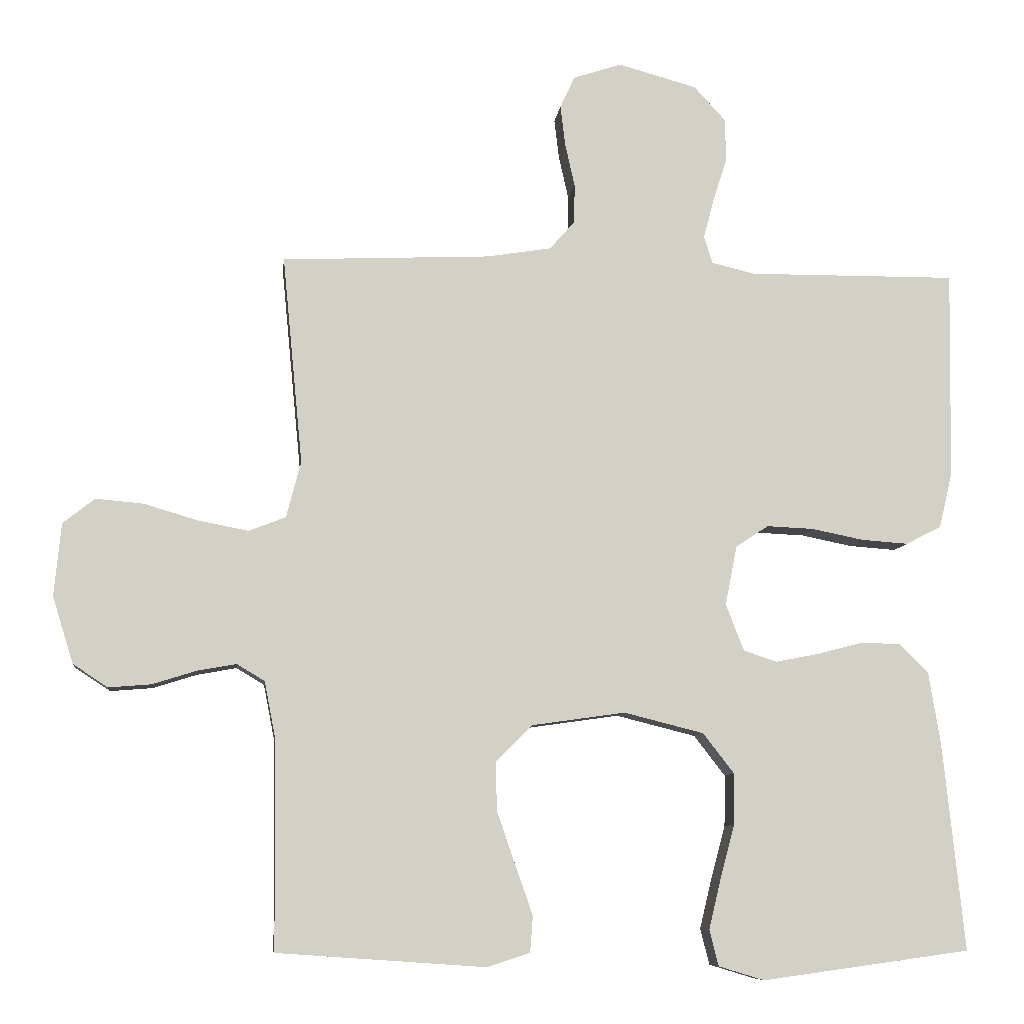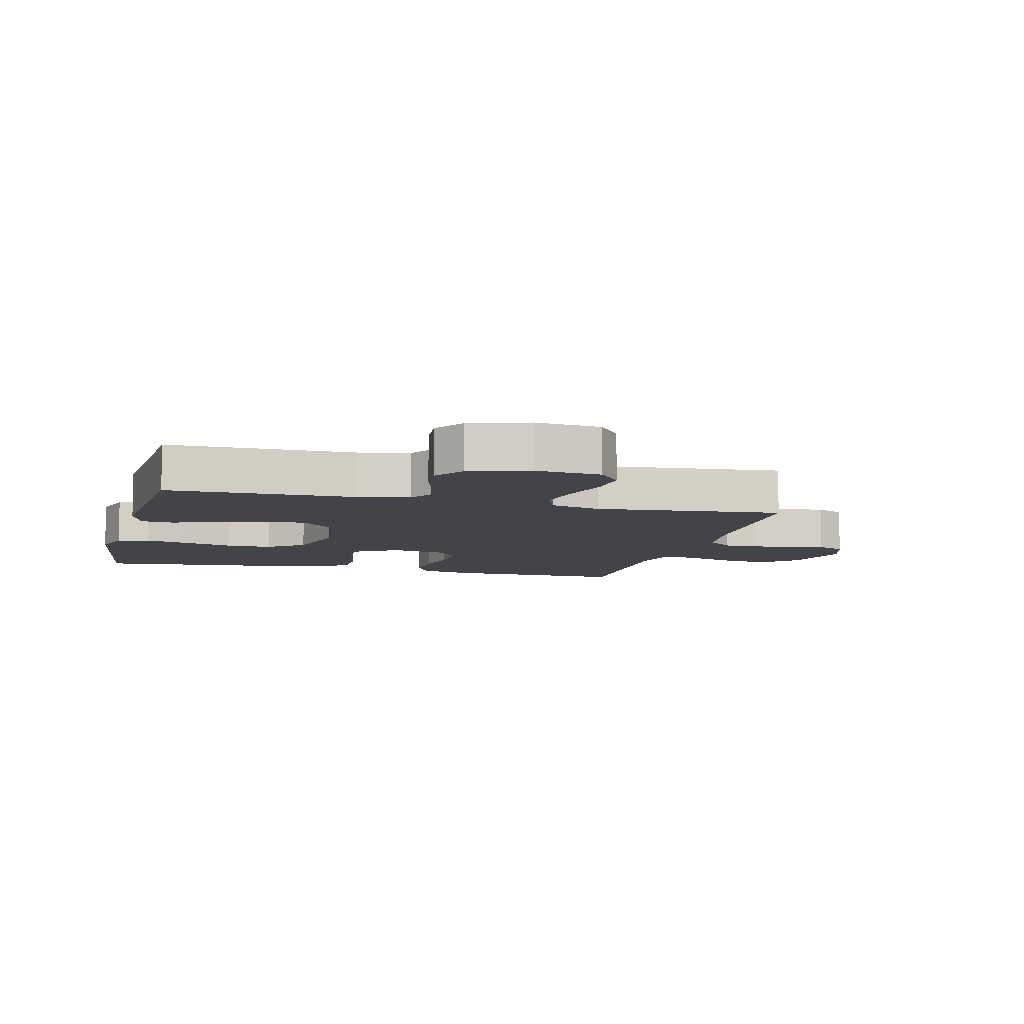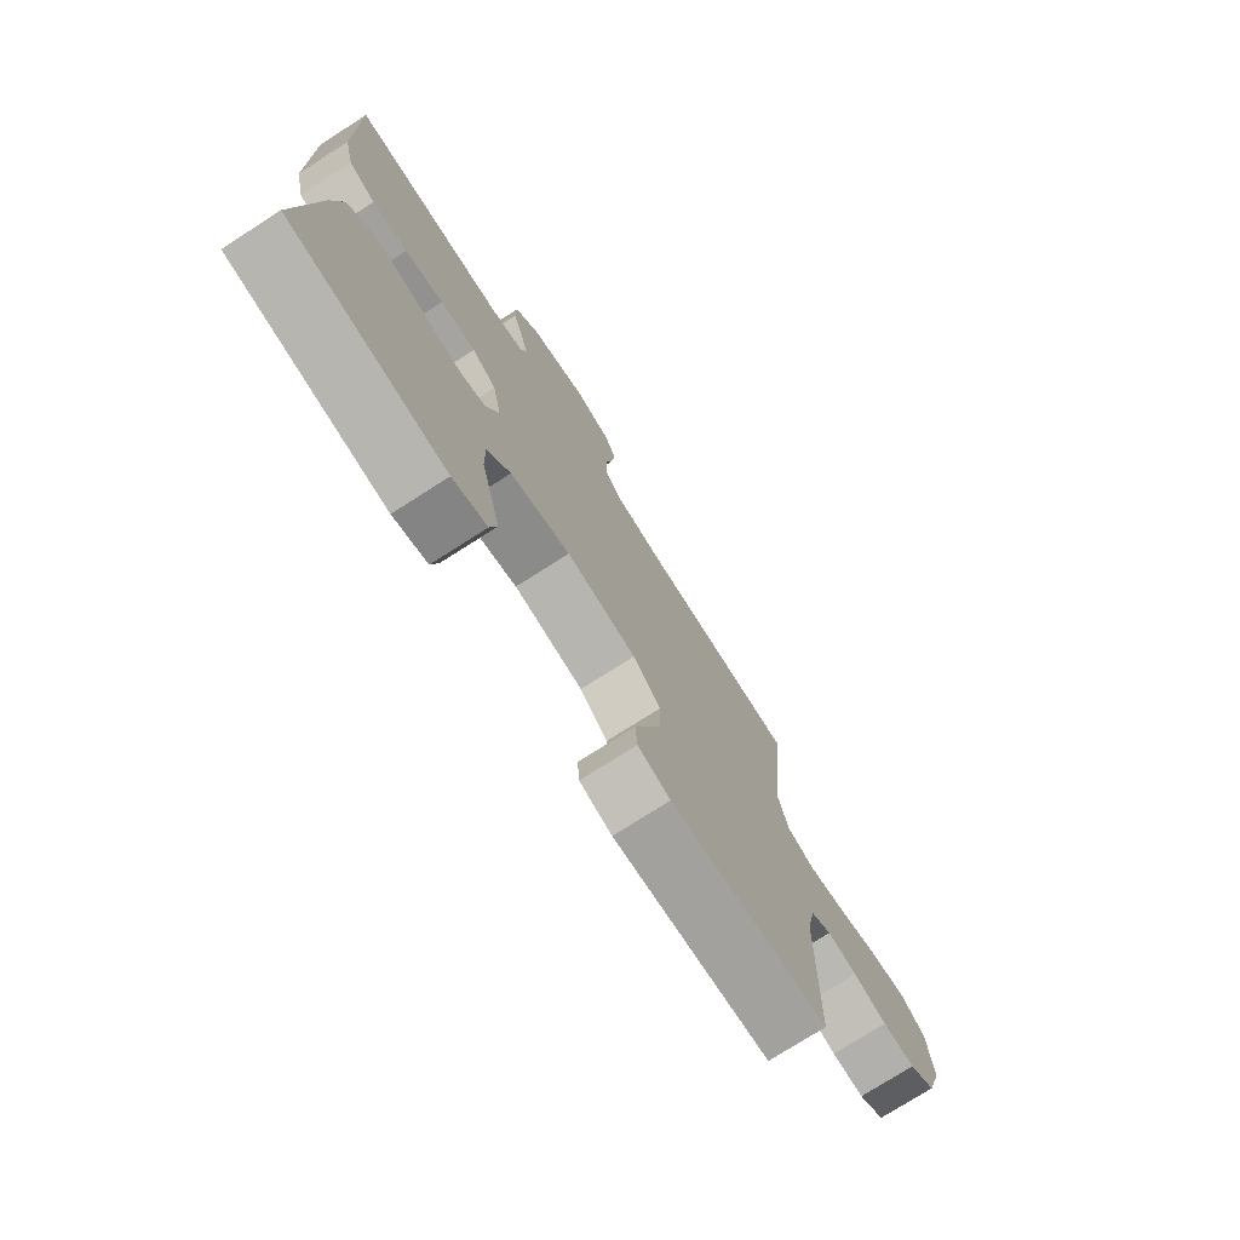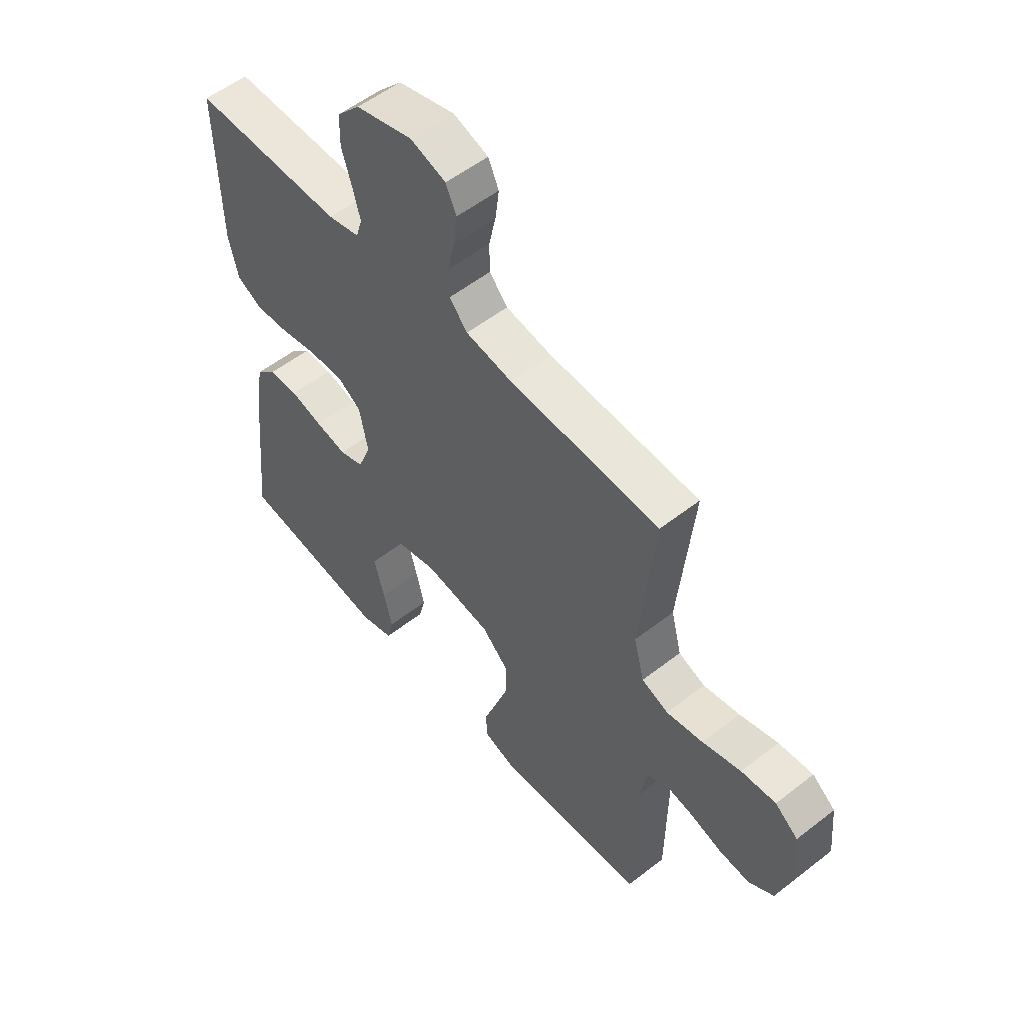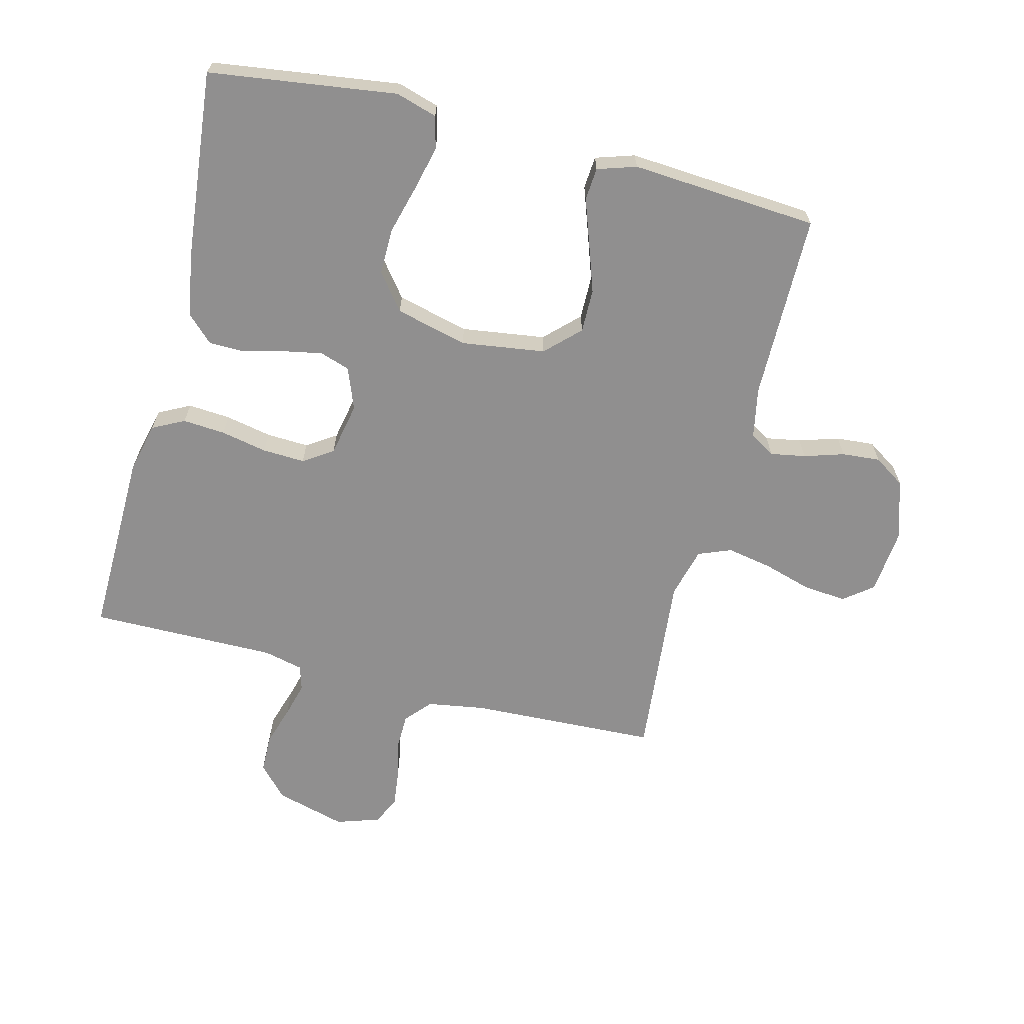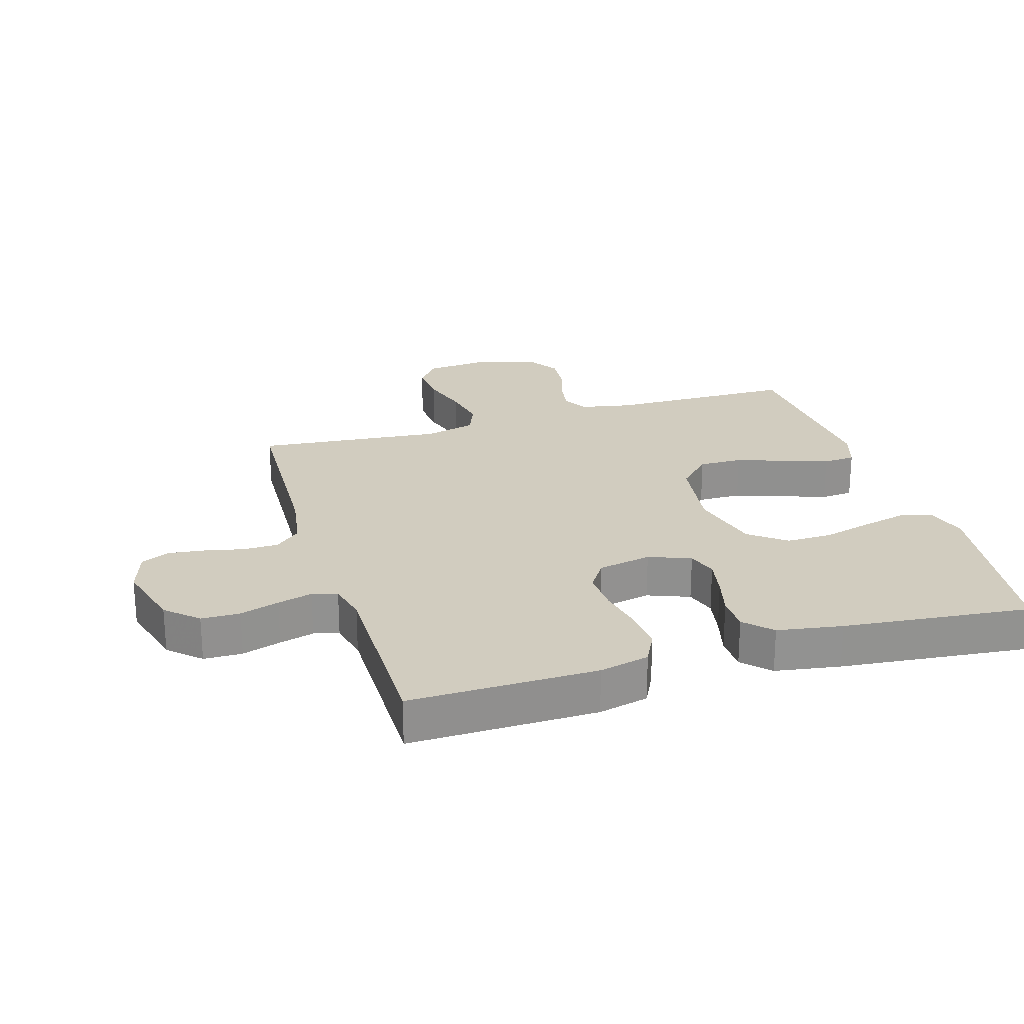
<metadata>
{"format":"obj","ext":"obj","renderer":"f3d","projection":"perspective","resolution":1024,"background":"white","views":[{"elev":-8.4,"azim":-6.5,"up":"+Z"},{"elev":-8.0,"azim":-104.4,"up":"+Y"},{"elev":-75.3,"azim":122.6,"up":"+Z"},{"elev":54.6,"azim":-129.6,"up":"+Z"},{"elev":-65.4,"azim":165.7,"up":"+Y"},{"elev":24.1,"azim":73.1,"up":"+Y"}]}
</metadata>
<code>
v -0.5 0.07 -0.5
v -0.503 0.07 -0.2
v -0.519 0.07 -0.118
v -0.559 0.07 -0.094
v -0.615 0.07 -0.104
v -0.679 0.07 -0.124
v -0.74 0.07 -0.129
v -0.79 0.07 -0.096
v -0.82 0.07 0
v -0.81 0.07 0.105
v -0.764 0.07 0.141
v -0.695 0.07 0.135
v -0.618 0.07 0.112
v -0.545 0.07 0.098
v -0.492 0.07 0.119
v -0.471 0.07 0.2
v -0.5 0.07 0.5
v -0.2 0.07 0.513
v -0.107 0.07 0.528
v -0.071 0.07 0.569
v -0.07 0.07 0.625
v -0.084 0.07 0.688
v -0.091 0.07 0.746
v -0.07 0.07 0.792
v 0 0.07 0.815
v 0.113 0.07 0.784
v 0.159 0.07 0.734
v 0.16 0.07 0.672
v 0.14 0.07 0.609
v 0.125 0.07 0.553
v 0.137 0.07 0.513
v 0.2 0.07 0.498
v 0.5 0.07 0.5
v 0.495 0.07 0.2
v 0.476 0.07 0.12
v 0.425 0.07 0.094
v 0.357 0.07 0.099
v 0.283 0.07 0.114
v 0.215 0.07 0.117
v 0.168 0.07 0.086
v 0.151 0.07 0
v 0.177 0.07 -0.067
v 0.225 0.07 -0.083
v 0.287 0.07 -0.071
v 0.352 0.07 -0.054
v 0.41 0.07 -0.055
v 0.452 0.07 -0.096
v 0.469 0.07 -0.2
v 0.5 0.07 -0.5
v 0.2 0.07 -0.541
v 0.134 0.07 -0.521
v 0.121 0.07 -0.469
v 0.138 0.07 -0.398
v 0.159 0.07 -0.32
v 0.16 0.07 -0.246
v 0.115 0.07 -0.188
v 0 0.07 -0.159
v -0.134 0.07 -0.178
v -0.187 0.07 -0.23
v -0.186 0.07 -0.3
v -0.159 0.07 -0.378
v -0.134 0.07 -0.449
v -0.138 0.07 -0.501
v -0.2 0.07 -0.521
v -0.5 0 -0.5
v -0.503 0 -0.2
v -0.519 0 -0.118
v -0.559 0 -0.094
v -0.615 0 -0.104
v -0.679 0 -0.124
v -0.74 0 -0.129
v -0.79 0 -0.096
v -0.82 0 0
v -0.81 0 0.105
v -0.764 0 0.141
v -0.695 0 0.135
v -0.618 0 0.112
v -0.545 0 0.098
v -0.492 0 0.119
v -0.471 0 0.2
v -0.5 0 0.5
v -0.2 0 0.513
v -0.107 0 0.528
v -0.071 0 0.569
v -0.07 0 0.625
v -0.084 0 0.688
v -0.091 0 0.746
v -0.07 0 0.792
v 0 0 0.815
v 0.113 0 0.784
v 0.159 0 0.734
v 0.16 0 0.672
v 0.14 0 0.609
v 0.125 0 0.553
v 0.137 0 0.513
v 0.2 0 0.498
v 0.5 0 0.5
v 0.495 0 0.2
v 0.476 0 0.12
v 0.425 0 0.094
v 0.357 0 0.099
v 0.283 0 0.114
v 0.215 0 0.117
v 0.168 0 0.086
v 0.151 0 0
v 0.177 0 -0.067
v 0.225 0 -0.083
v 0.287 0 -0.071
v 0.352 0 -0.054
v 0.41 0 -0.055
v 0.452 0 -0.096
v 0.469 0 -0.2
v 0.5 0 -0.5
v 0.2 0 -0.541
v 0.134 0 -0.521
v 0.121 0 -0.469
v 0.138 0 -0.398
v 0.159 0 -0.32
v 0.16 0 -0.246
v 0.115 0 -0.188
v 0 0 -0.159
v -0.134 0 -0.178
v -0.187 0 -0.23
v -0.186 0 -0.3
v -0.159 0 -0.378
v -0.134 0 -0.449
v -0.138 0 -0.501
v -0.2 0 -0.521
f 61 62 63 64
f 60 61 64 1
f 59 60 1 2
f 58 59 2 3
f 57 58 3 4
f 51 52 53 54
f 49 50 51 54
f 49 54 55
f 48 49 55 56
f 44 45 46 47
f 43 44 47 48
f 42 43 48 56
f 35 36 37 38
f 35 38 39
f 32 33 34 35
f 31 32 35 39
f 30 31 39 40
f 26 27 28 29
f 26 29 30
f 25 26 30
f 21 22 23 24
f 21 24 25 30
f 16 17 18
f 15 16 18 19
f 10 11 12 13
f 10 13 14
f 9 10 14
f 8 9 14
f 5 6 7 8
f 4 5 8 14
f 57 4 14 15
f 41 42 56 57
f 20 21 30 40
f 19 20 40 41
f 15 19 41 57
f 128 127 126 125
f 65 128 125 124
f 66 65 124 123
f 67 66 123 122
f 68 67 122 121
f 118 117 116 115
f 118 115 114 113
f 119 118 113
f 120 119 113 112
f 111 110 109 108
f 112 111 108 107
f 120 112 107 106
f 102 101 100 99
f 103 102 99
f 99 98 97 96
f 103 99 96 95
f 104 103 95 94
f 93 92 91 90
f 94 93 90
f 94 90 89
f 88 87 86 85
f 94 89 88 85
f 82 81 80
f 83 82 80 79
f 77 76 75 74
f 78 77 74
f 78 74 73
f 78 73 72
f 72 71 70 69
f 78 72 69 68
f 79 78 68 121
f 121 120 106 105
f 104 94 85 84
f 105 104 84 83
f 121 105 83 79
f 1 65 66 2
f 2 66 67 3
f 3 67 68 4
f 4 68 69 5
f 5 69 70 6
f 6 70 71 7
f 7 71 72 8
f 8 72 73 9
f 9 73 74 10
f 10 74 75 11
f 11 75 76 12
f 12 76 77 13
f 13 77 78 14
f 14 78 79 15
f 15 79 80 16
f 16 80 81 17
f 17 81 82 18
f 18 82 83 19
f 19 83 84 20
f 20 84 85 21
f 21 85 86 22
f 22 86 87 23
f 23 87 88 24
f 24 88 89 25
f 25 89 90 26
f 26 90 91 27
f 27 91 92 28
f 28 92 93 29
f 29 93 94 30
f 30 94 95 31
f 31 95 96 32
f 32 96 97 33
f 33 97 98 34
f 34 98 99 35
f 35 99 100 36
f 36 100 101 37
f 37 101 102 38
f 38 102 103 39
f 39 103 104 40
f 40 104 105 41
f 41 105 106 42
f 42 106 107 43
f 43 107 108 44
f 44 108 109 45
f 45 109 110 46
f 46 110 111 47
f 47 111 112 48
f 48 112 113 49
f 49 113 114 50
f 50 114 115 51
f 51 115 116 52
f 52 116 117 53
f 53 117 118 54
f 54 118 119 55
f 55 119 120 56
f 56 120 121 57
f 57 121 122 58
f 58 122 123 59
f 59 123 124 60
f 60 124 125 61
f 61 125 126 62
f 62 126 127 63
f 63 127 128 64
f 64 128 65 1

</code>
